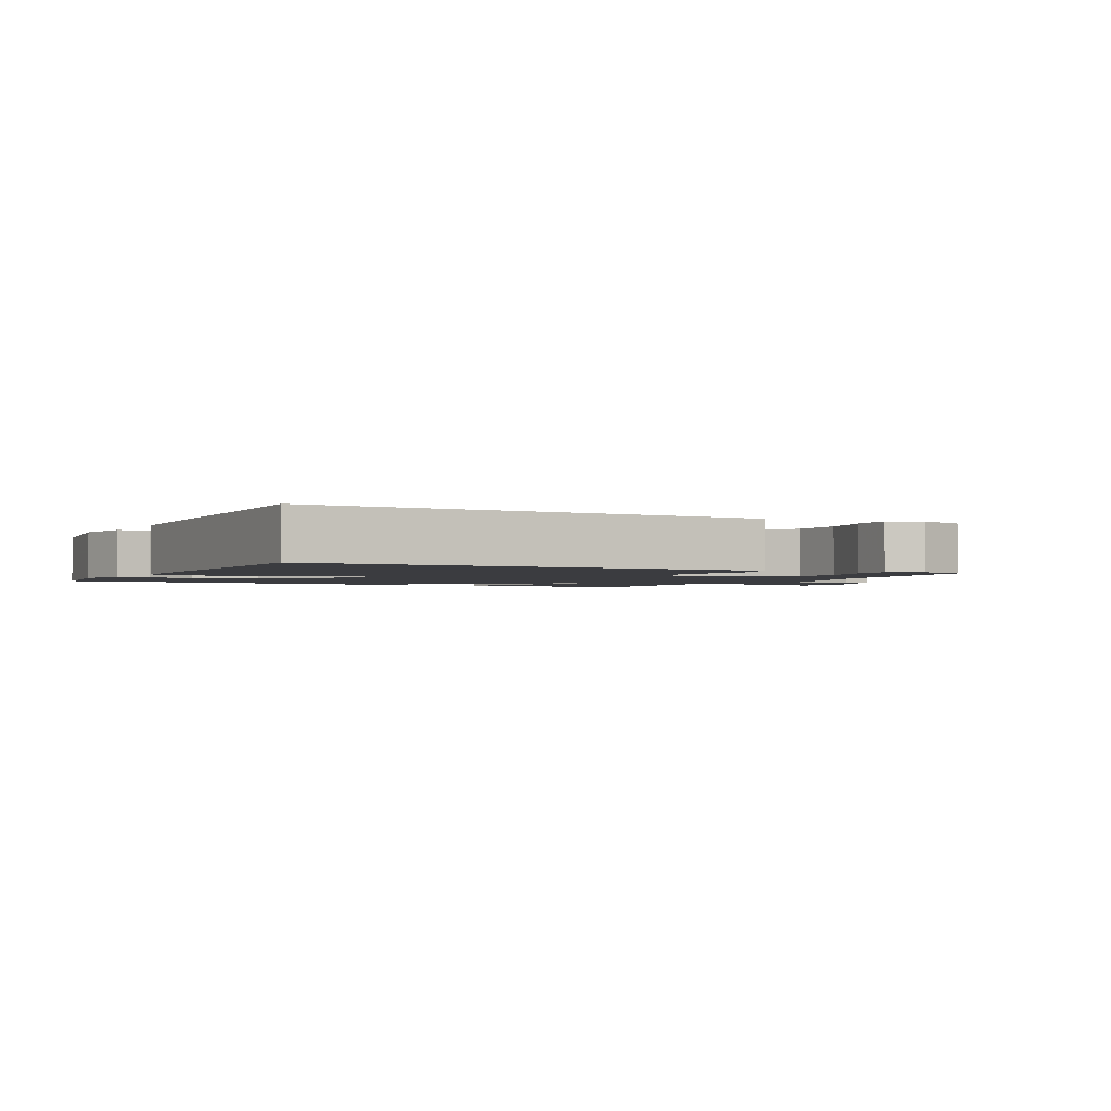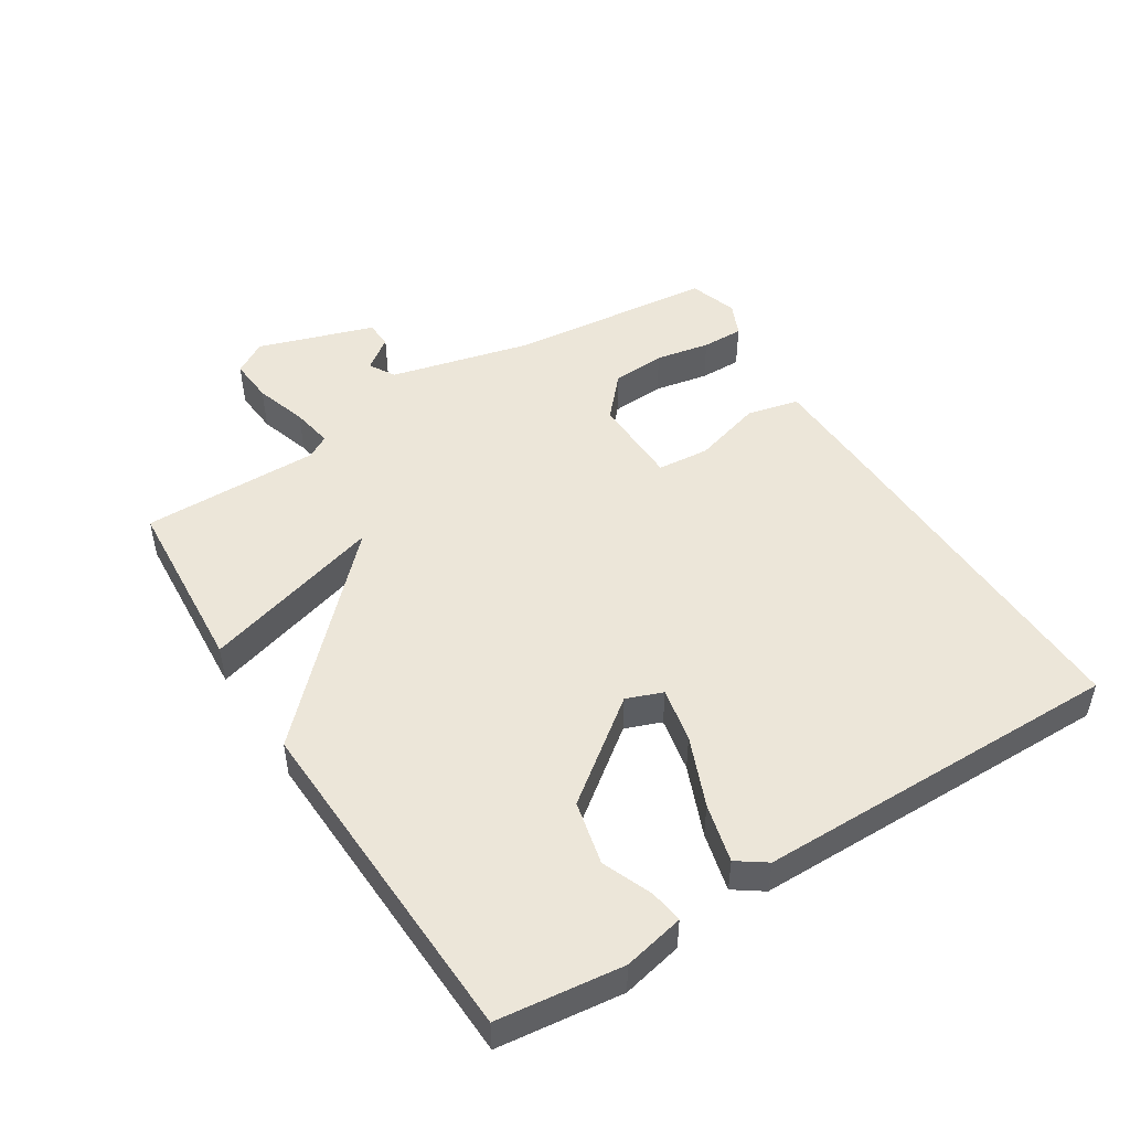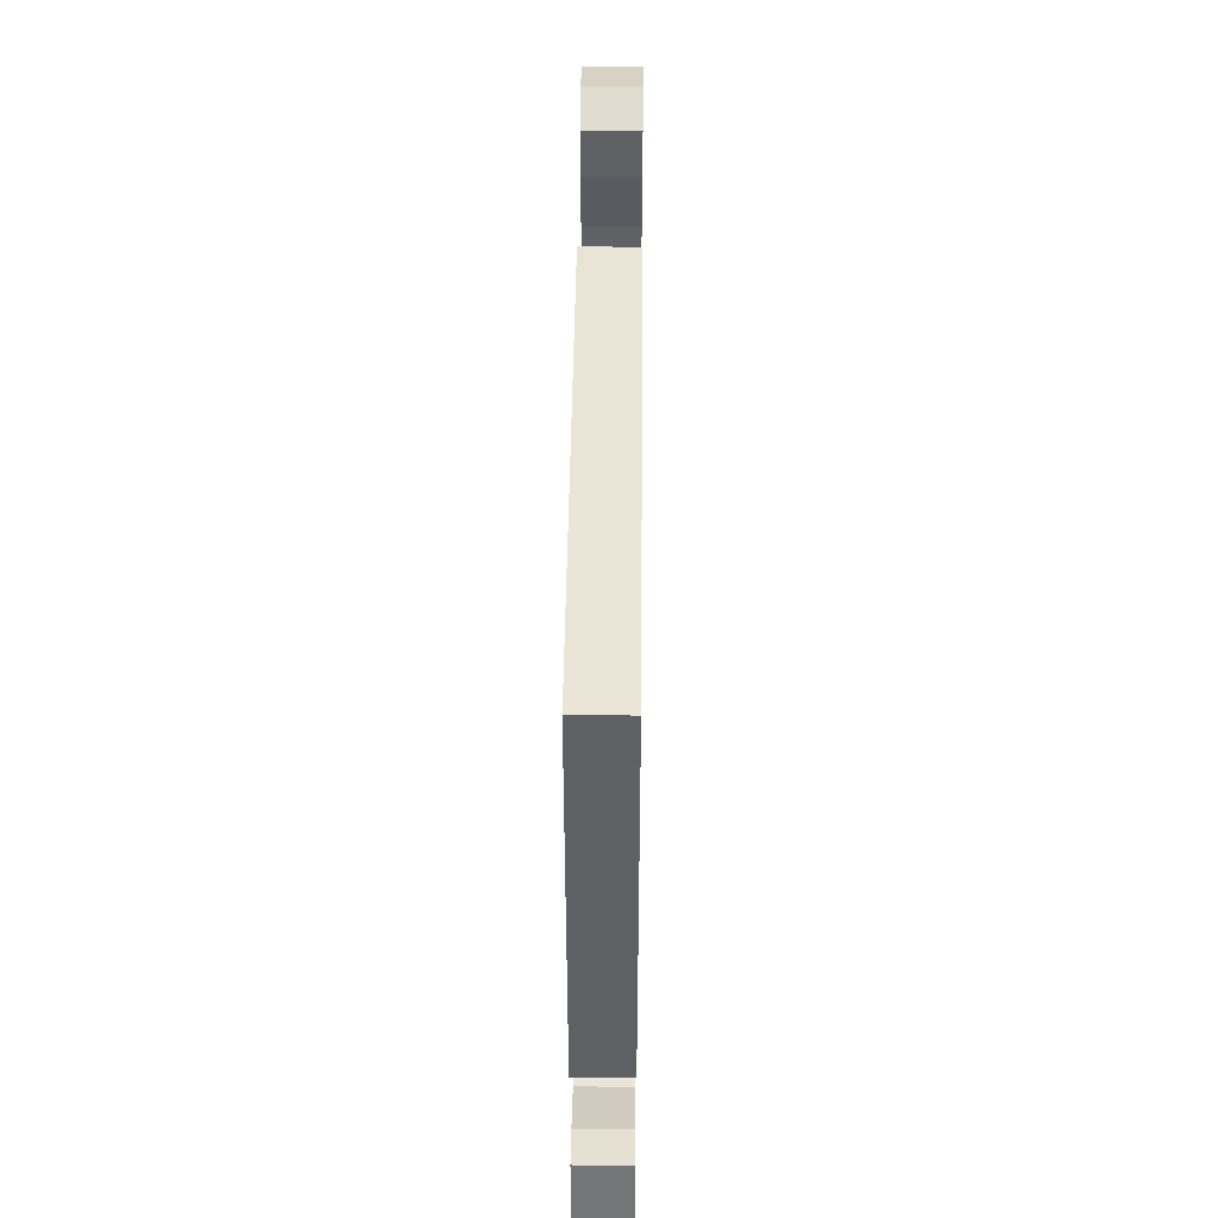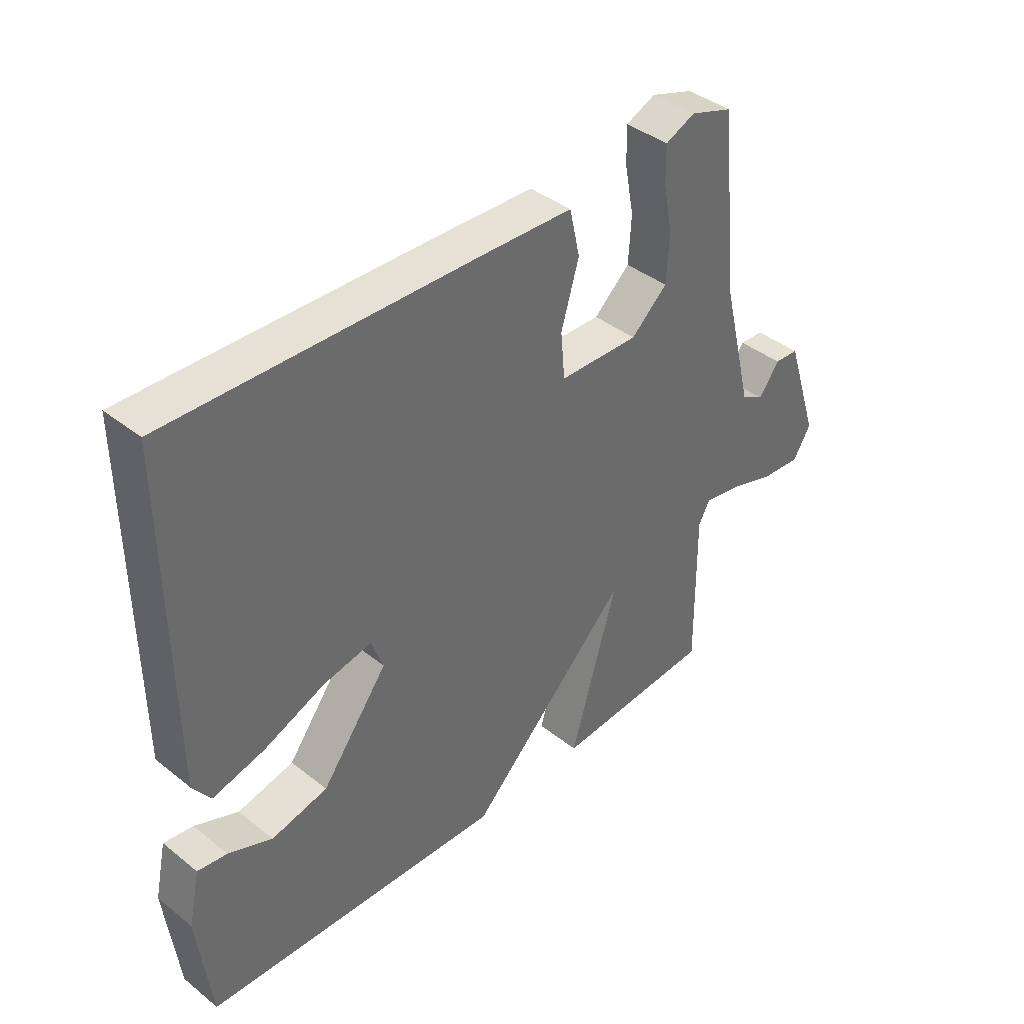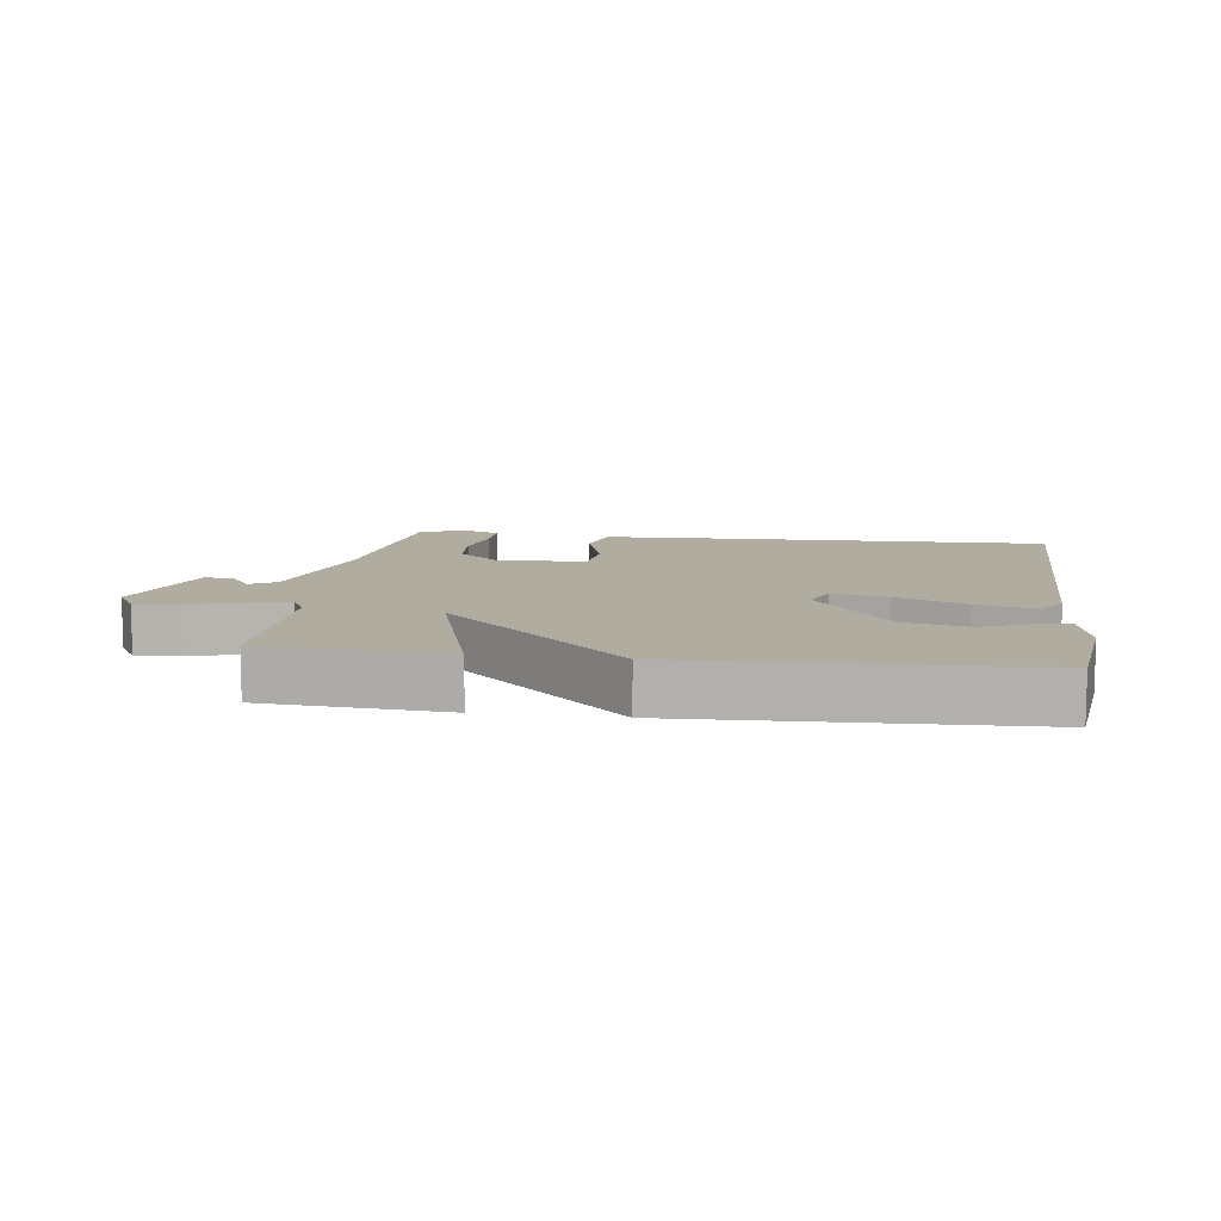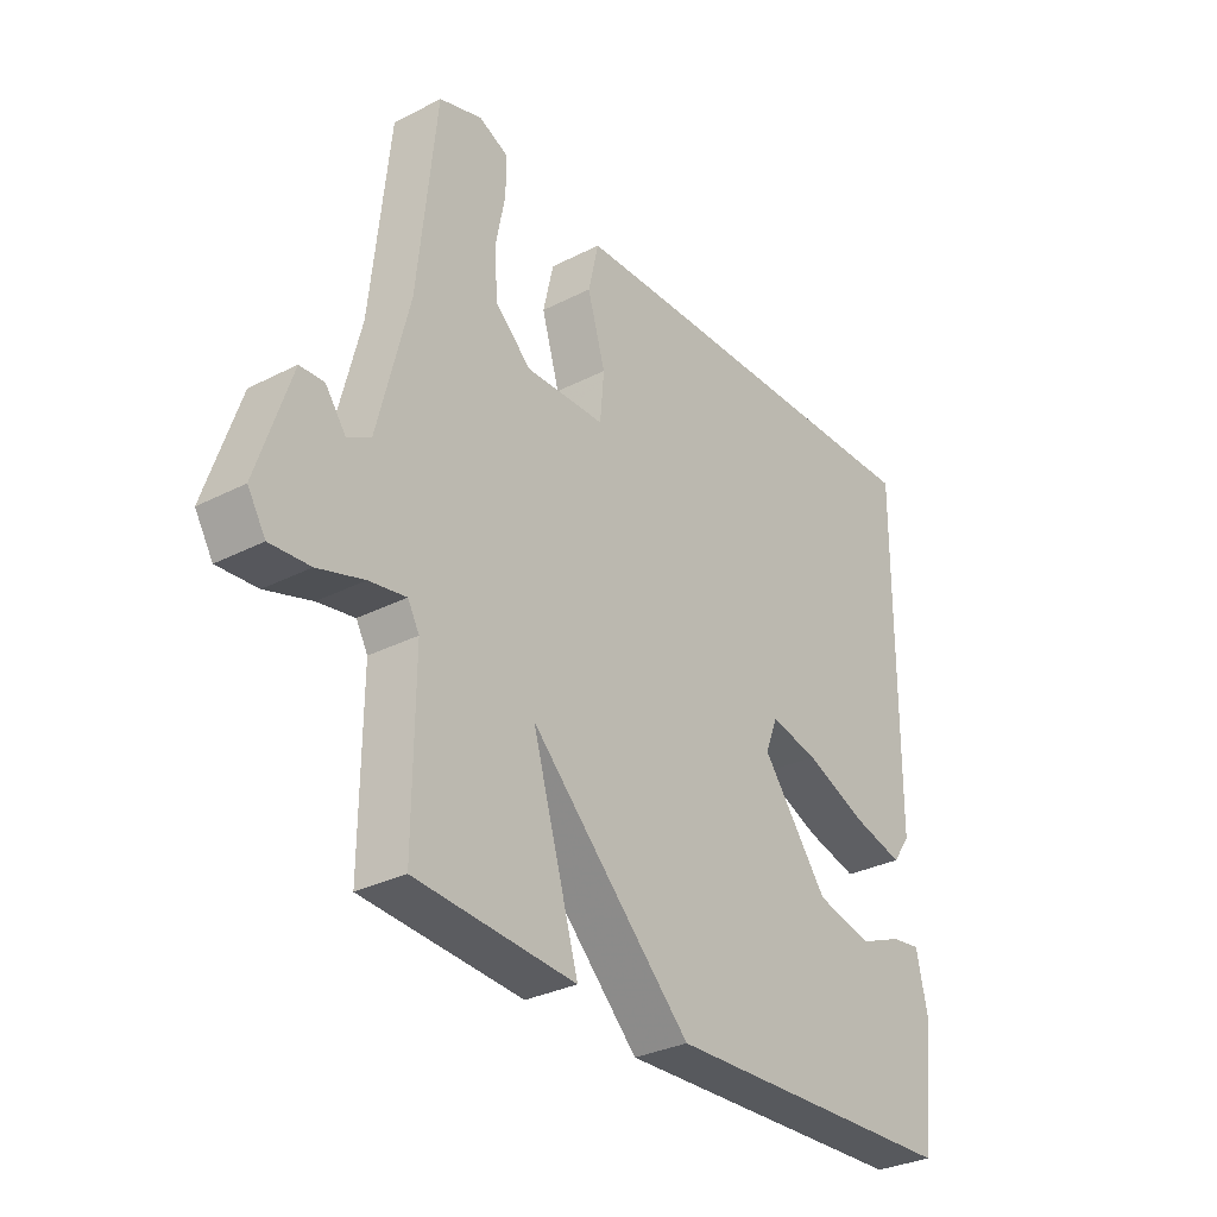
<metadata>
{"format":"obj","ext":"obj","renderer":"f3d","projection":"perspective","resolution":1024,"background":"white","views":[{"elev":-2.1,"azim":-27.0,"up":"+Y"},{"elev":48.7,"azim":-122.3,"up":"+Y"},{"elev":45.6,"azim":-89.4,"up":"+Z"},{"elev":39.9,"azim":-45.6,"up":"+Z"},{"elev":9.9,"azim":-172.2,"up":"+Y"},{"elev":-31.2,"azim":126.2,"up":"+Z"}]}
</metadata>
<code>
v -0.5 0.07 0.5
v 0.03 0.07 0.488
v 0.19 0.07 0.483
v 0.208 0.07 0.403
v 0.177 0.07 0.298
v 0.184 0.07 0.218
v 0.323 0.07 0.215
v 0.386 0.07 0.272
v 0.391 0.07 0.354
v 0.375 0.07 0.437
v 0.374 0.07 0.501
v 0.426 0.07 0.524
v 0.5 0.07 0.5
v 0.532 0.07 0.189
v 0.586 0.07 -0.029
v 0.626 0.07 -0.052
v 0.662 0.07 -0.003
v 0.704 0.07 -0.005
v 0.762 0.07 -0.182
v 0.731 0.07 -0.233
v 0.662 0.07 -0.228
v 0.582 0.07 -0.203
v 0.518 0.07 -0.192
v 0.498 0.07 -0.228
v 0.5 0.07 -0.5
v 0.222 0.07 -0.52
v 0.303 0.07 -0.242
v 0.022 0.07 -0.52
v -0.5 0.07 -0.5
v -0.523 0.07 -0.309
v -0.503 0.07 -0.216
v -0.452 0.07 -0.223
v -0.376 0.07 -0.254
v -0.278 0.07 -0.231
v -0.163 0.07 -0.078
v -0.184 0.07 -0.023
v -0.268 0.07 -0.04
v -0.375 0.07 -0.084
v -0.465 0.07 -0.107
v -0.496 0.07 -0.063
v -0.5 0 0.5
v 0.03 0 0.488
v 0.19 0 0.483
v 0.208 0 0.403
v 0.177 0 0.298
v 0.184 0 0.218
v 0.323 0 0.215
v 0.386 0 0.272
v 0.391 0 0.354
v 0.375 0 0.437
v 0.374 0 0.501
v 0.426 0 0.524
v 0.5 0 0.5
v 0.532 0 0.189
v 0.586 0 -0.029
v 0.626 0 -0.052
v 0.662 0 -0.003
v 0.704 0 -0.005
v 0.762 0 -0.182
v 0.731 0 -0.233
v 0.662 0 -0.228
v 0.582 0 -0.203
v 0.518 0 -0.192
v 0.498 0 -0.228
v 0.5 0 -0.5
v 0.222 0 -0.52
v 0.303 0 -0.242
v 0.022 0 -0.52
v -0.5 0 -0.5
v -0.523 0 -0.309
v -0.503 0 -0.216
v -0.452 0 -0.223
v -0.376 0 -0.254
v -0.278 0 -0.231
v -0.163 0 -0.078
v -0.184 0 -0.023
v -0.268 0 -0.04
v -0.375 0 -0.084
v -0.465 0 -0.107
v -0.496 0 -0.063
f 3 4 5
f 2 3 5
f 1 2 5
f 40 1 5
f 39 40 5
f 38 39 5
f 37 38 5
f 36 37 5 6
f 35 36 6 7
f 34 35 7
f 31 32 33
f 30 31 33
f 29 30 33
f 28 29 33
f 27 28 33 34
f 24 25 26 27
f 27 34 7
f 24 27 7
f 23 24 7
f 20 21 22
f 19 20 22
f 18 19 22
f 17 18 22
f 16 17 22
f 15 16 22 23
f 23 7 8
f 15 23 8
f 14 15 8
f 12 13 14
f 11 12 14
f 10 11 14
f 9 10 14
f 8 9 14
f 45 44 43
f 45 43 42
f 45 42 41
f 45 41 80
f 45 80 79
f 45 79 78
f 45 78 77
f 46 45 77 76
f 47 46 76 75
f 47 75 74
f 73 72 71
f 73 71 70
f 73 70 69
f 73 69 68
f 74 73 68 67
f 67 66 65 64
f 47 74 67
f 47 67 64
f 47 64 63
f 62 61 60
f 62 60 59
f 62 59 58
f 62 58 57
f 62 57 56
f 63 62 56 55
f 48 47 63
f 48 63 55
f 48 55 54
f 54 53 52
f 54 52 51
f 54 51 50
f 54 50 49
f 54 49 48
f 1 41 42 2
f 2 42 43 3
f 3 43 44 4
f 4 44 45 5
f 5 45 46 6
f 6 46 47 7
f 7 47 48 8
f 8 48 49 9
f 9 49 50 10
f 10 50 51 11
f 11 51 52 12
f 12 52 53 13
f 13 53 54 14
f 14 54 55 15
f 15 55 56 16
f 16 56 57 17
f 17 57 58 18
f 18 58 59 19
f 19 59 60 20
f 20 60 61 21
f 21 61 62 22
f 22 62 63 23
f 23 63 64 24
f 24 64 65 25
f 25 65 66 26
f 26 66 67 27
f 27 67 68 28
f 28 68 69 29
f 29 69 70 30
f 30 70 71 31
f 31 71 72 32
f 32 72 73 33
f 33 73 74 34
f 34 74 75 35
f 35 75 76 36
f 36 76 77 37
f 37 77 78 38
f 38 78 79 39
f 39 79 80 40
f 40 80 41 1

</code>
